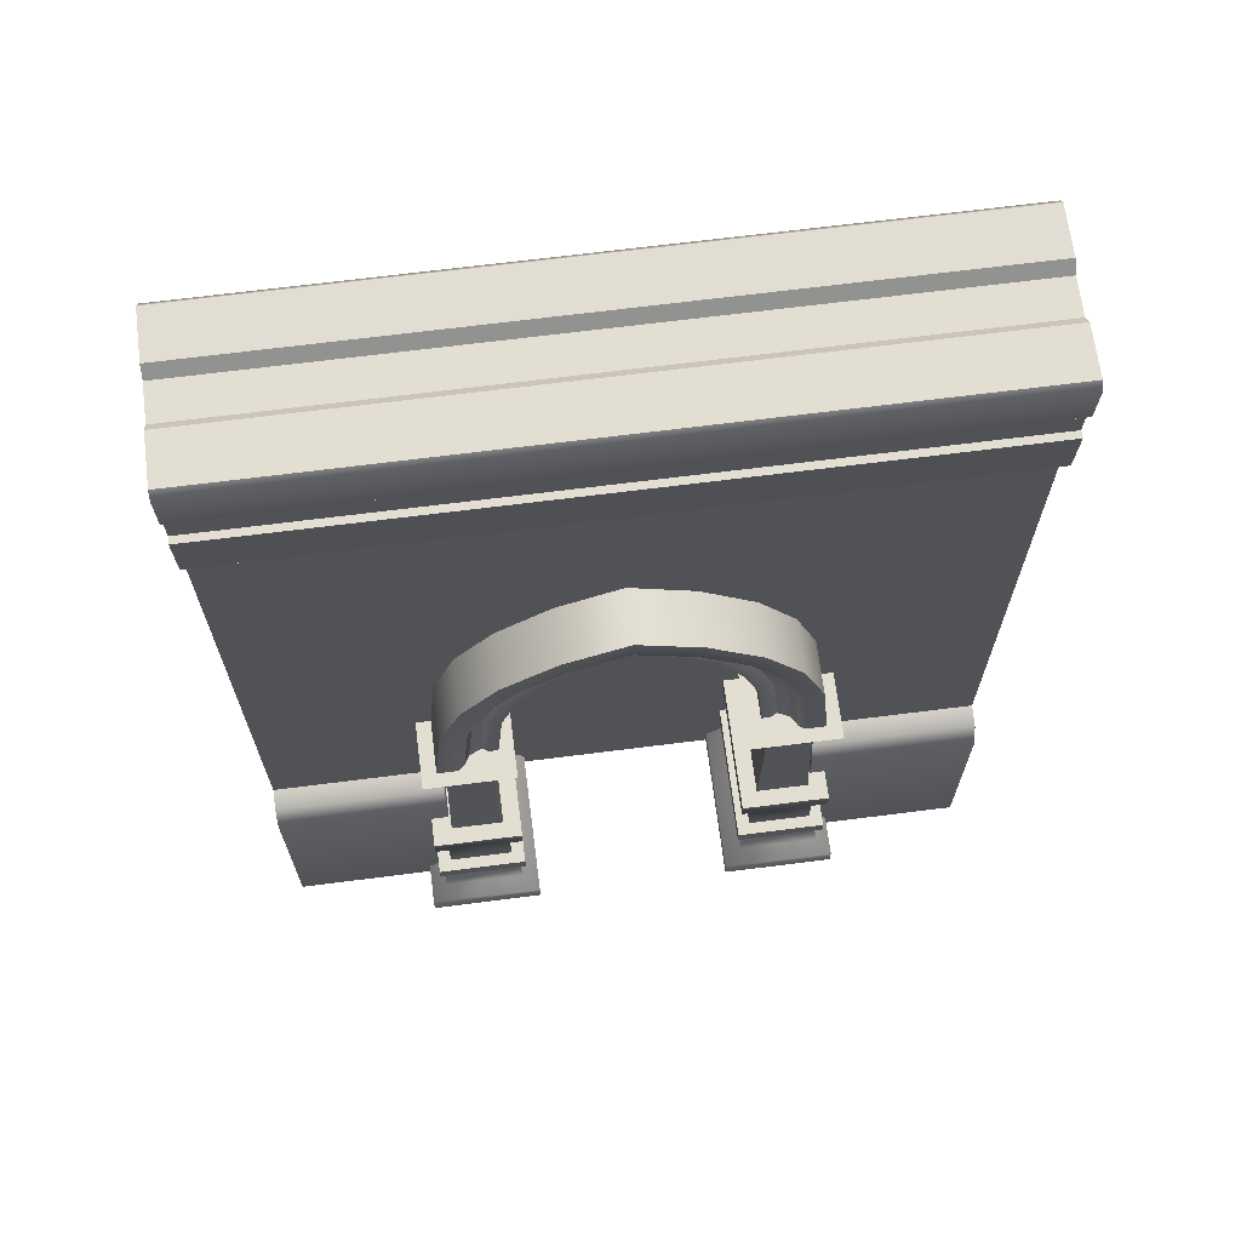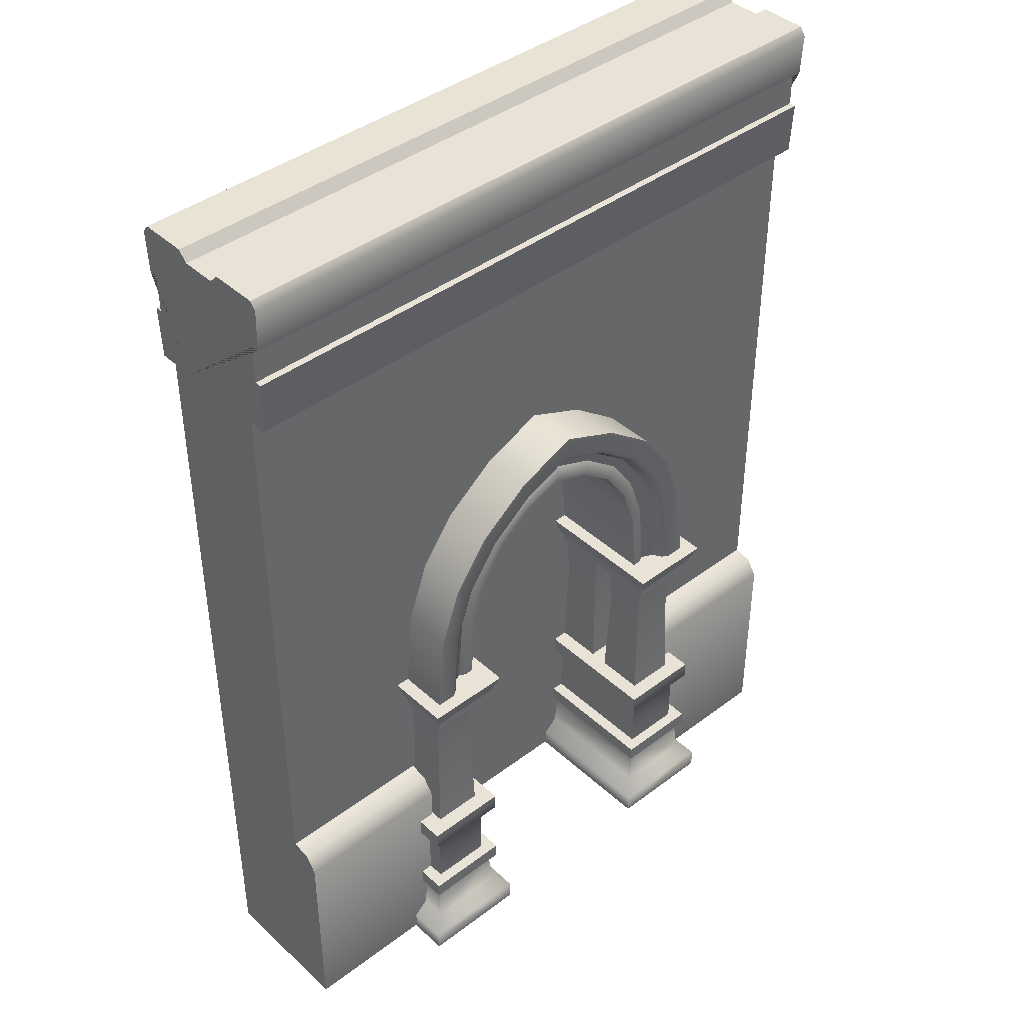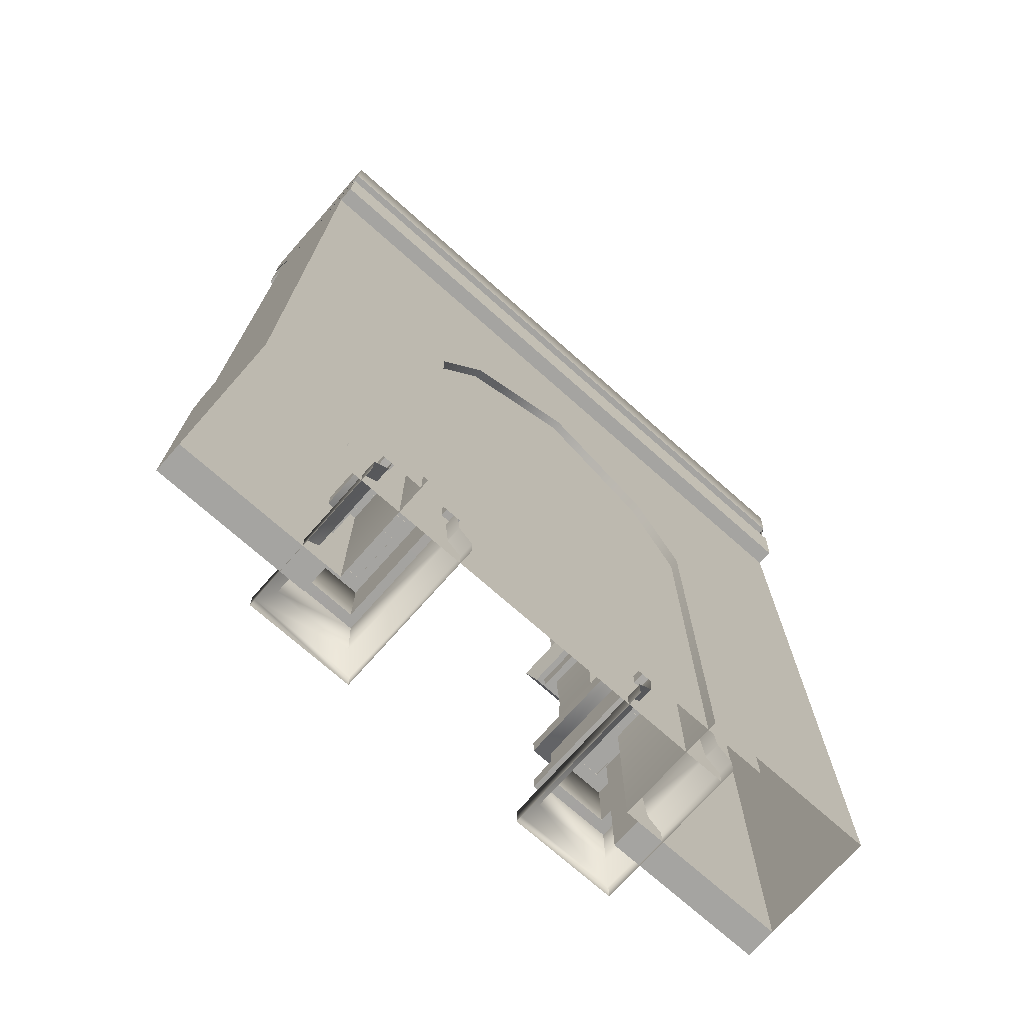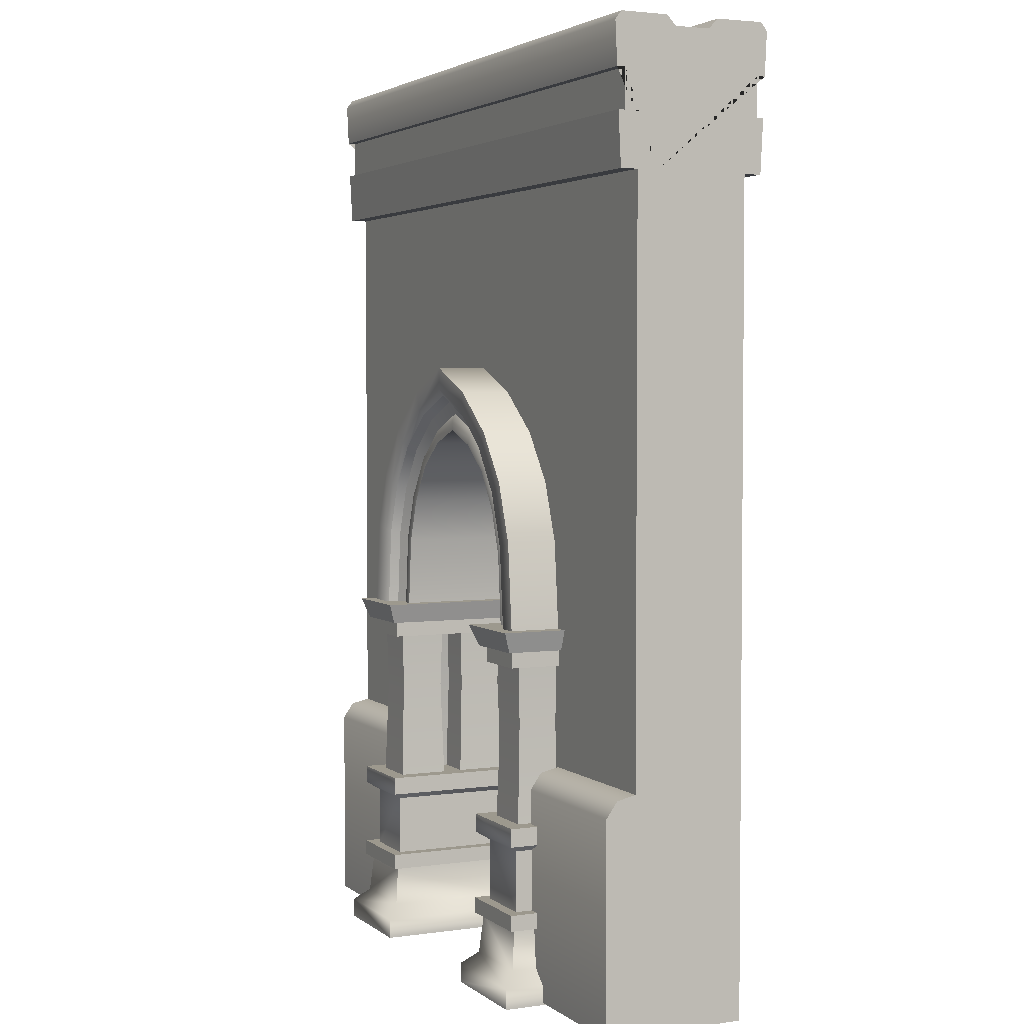
<metadata>
{"format":"obj","ext":"obj","renderer":"f3d","projection":"perspective","resolution":1024,"background":"white","views":[{"elev":67.9,"azim":172.7,"up":"+Y"},{"elev":41.8,"azim":137.7,"up":"+Y"},{"elev":-73.3,"azim":-41.5,"up":"+Y"},{"elev":3.3,"azim":-115.2,"up":"+Y"}]}
</metadata>
<code>
v -2 0 -0.3249
v -2 2 -0.3249
v 2 2 -0.3249
v 2 -0 -0.3249
v 2 -0 -0.07676
v 2 2 -0.07676
v -2 0 -0.07676
v -2 2 -0.07676
v -2 -4 -0.3249
v 2 -4 -0.3249
v 2 -4 -0.07676
v -2 -4 -0.07676
f 5 6 8 7
f 3 4 1 2
f 11 5 7 12
f 4 10 9 1
v -1.551 -2.485 -0.3073
v -1.105 -2.485 -0.3073
v -1.132 -1.609 -0.3344
v -1.524 -1.609 -0.3344
v -1.105 -2.485 -0.7536
v -1.132 -1.609 -0.7266
v -1.551 -2.485 -0.7536
v -1.524 -1.609 -0.7266
v -1.119 -1.104 -0.3217
v -1.537 -1.104 -0.3217
v -1.119 -1.104 -0.7393
v -1.537 -1.104 -0.7393
v 1.104 -2.485 -0.3073
v 1.55 -2.485 -0.3073
v 1.523 -1.609 -0.3344
v 1.131 -1.609 -0.3344
v 1.55 -2.485 -0.7536
v 1.523 -1.609 -0.7266
v 1.104 -2.485 -0.7536
v 1.131 -1.609 -0.7266
v 1.536 -1.104 -0.3217
v 1.118 -1.104 -0.3217
v 1.536 -1.104 -0.7393
v 1.118 -1.104 -0.7393
v -1.578 -0.7861 -0.1914
v -1.506 -0.02196 -0.1914
v -1.319 0.4942 -0.1914
v -1.001 0.9231 -0.1914
v -0.5382 1.28 -0.1914
v 0 1.506 -0.1914
v -1.064 -0.7861 -0.1914
v -1.011 -0.1592 -0.1914
v -0.8789 0.2289 -0.1914
v -0.6574 0.5656 -0.1914
v -0.36 0.7982 -0.1914
v 0 0.9315 -0.1914
v 1.578 -0.7861 -0.1914
v 1.506 -0.02196 -0.1914
v 1.319 0.4942 -0.1914
v 1.001 0.9231 -0.1914
v 0.5382 1.28 -0.1914
v 1.064 -0.7861 -0.1914
v 1.011 -0.1592 -0.1914
v 0.8789 0.2289 -0.1914
v 0.6574 0.5656 -0.1914
v 0.36 0.7982 -0.1914
v -1.578 -0.7861 -1.45
v -1.506 -0.02196 -1.45
v -1.319 0.4942 -1.45
v -1.001 0.9231 -1.45
v -0.5382 1.28 -1.45
v 0 1.506 -1.45
v -1.064 -0.7861 -1.316
v -1.011 -0.1592 -1.316
v -0.8789 0.2289 -1.316
v -0.6574 0.5656 -1.316
v -0.36 0.7982 -1.316
v 0 0.9315 -1.316
v -1.606 -3.237 -1.419
v -1.606 -2.702 -1.419
v -1.067 -2.702 -1.419
v -1.067 -3.237 -1.419
v -1.713 -2.48 -1.516
v -1.713 -2.48 -0.1914
v -0.9596 -2.48 -0.1914
v -0.9596 -2.48 -1.516
v -1.82 -3.847 -1.614
v -1.69 -3.727 -1.494
v -0.9835 -3.727 -1.494
v -0.8527 -3.847 -1.614
v -1.654 -3.382 -1.462
v -1.019 -3.382 -1.462
v -1.718 -3.375 -1.52
v -0.9552 -3.375 -1.52
v -1.718 -3.237 -1.52
v -0.9552 -3.237 -1.52
v -1.713 -2.64 -1.516
v -0.9596 -2.64 -1.516
v -0.9596 -2.64 -0.1914
v -1.067 -3.237 -0.1914
v -0.9552 -3.237 -0.1914
v -0.9552 -3.375 -0.1914
v -1.019 -3.382 -0.1914
v -0.9835 -3.727 -0.1914
v -0.8527 -3.847 -0.1914
v -0.8527 -4.021 -0.1914
v -0.8527 -4.021 -1.614
v -1.067 -2.702 -0.1914
v -1.82 -4.021 -1.614
v -1.002 -0.9631 -1.499
v -1.636 -0.9631 -1.499
v -1.701 -0.7806 -1.569
v -0.9369 -0.7806 -1.569
v -1.587 -1.104 -0.1914
v -1.587 -1.104 -1.451
v -1.055 -1.104 -1.451
v -1.055 -1.104 -0.1914
v -0.9369 -0.7806 -0.1914
v -1.002 -0.9631 -0.1914
v -1.055 -0.9631 -1.451
v -1.587 -0.9631 -1.451
v -1.055 -0.9631 -0.1914
v -1.713 -2.64 -0.1914
v -1.606 -3.237 -0.1914
v -1.606 -2.702 -0.1914
v -1.704 -0.7806 -0.1914
v -1.718 -3.237 -0.1914
v -1.718 -3.375 -0.1914
v -1.654 -3.382 -0.1914
v -1.69 -3.727 -0.1914
v -1.82 -3.847 -0.1914
v -1.82 -4.021 -0.1914
v -1.636 -0.9631 -0.1914
v -1.587 -0.9631 -0.1914
v 1.104 -2.485 -1.375
v 1.104 -2.485 -0.9285
v 1.131 -1.609 -0.9555
v 1.131 -1.609 -1.348
v 1.55 -2.485 -0.9285
v 1.523 -1.609 -0.9555
v 1.55 -2.485 -1.375
v 1.523 -1.609 -1.348
v 1.118 -1.104 -0.9429
v 1.118 -1.104 -1.36
v 1.536 -1.104 -0.9429
v 1.536 -1.104 -1.36
v 1.606 -3.237 -1.419
v 1.067 -3.237 -1.419
v 1.067 -2.702 -1.419
v 1.606 -2.702 -1.419
v 1.713 -2.48 -1.516
v 0.9596 -2.48 -1.516
v 0.9596 -2.48 -0.1914
v 1.713 -2.48 -0.1914
v 1.82 -3.847 -1.614
v 0.8527 -3.847 -1.614
v 0.9835 -3.727 -1.494
v 1.69 -3.727 -1.494
v 1.019 -3.382 -1.462
v 1.654 -3.382 -1.462
v 0.9552 -3.375 -1.52
v 1.718 -3.375 -1.52
v 0.9552 -3.237 -1.52
v 1.718 -3.237 -1.52
v 1.713 -2.64 -1.516
v 0.9596 -2.64 -1.516
v 0.9596 -2.64 -0.1914
v 0.9552 -3.237 -0.1914
v 1.067 -3.237 -0.1914
v 0.9552 -3.375 -0.1914
v 1.019 -3.382 -0.1914
v 0.9835 -3.727 -0.1914
v 0.8527 -3.847 -0.1914
v 0.8527 -4.021 -1.614
v 0.8527 -4.021 -0.1914
v 1.067 -2.702 -0.1914
v 1.82 -4.021 -1.614
v 1.002 -0.9631 -1.499
v 0.9369 -0.7806 -1.569
v 1.701 -0.7806 -1.569
v 1.636 -0.9631 -1.499
v 1.587 -1.104 -0.1914
v 1.055 -1.104 -0.1914
v 1.055 -1.104 -1.451
v 1.587 -1.104 -1.451
v 1.002 -0.9631 -0.1914
v 0.9369 -0.7806 -0.1914
v 1.587 -0.9631 -1.451
v 1.055 -0.9631 -1.451
v 1.055 -0.9631 -0.1914
v 1.713 -2.64 -0.1914
v 1.606 -2.702 -0.1914
v 1.606 -3.237 -0.1914
v 1.704 -0.7806 -0.1914
v 1.718 -3.237 -0.1914
v 1.718 -3.375 -0.1914
v 1.654 -3.382 -0.1914
v 1.69 -3.727 -0.1914
v 1.82 -3.847 -0.1914
v 1.82 -4.021 -0.1914
v 1.636 -0.9631 -0.1914
v 1.587 -0.9631 -0.1914
v 0 1.2 -1.334
v -0.4433 1.024 -1.334
v -0.8181 0.7328 -1.334
v -1.085 0.353 -1.334
v -1.243 -0.09503 -1.334
v -1.304 -0.7861 -1.334
v 0 1.021 -1.316
v -0.3877 0.8731 -1.316
v -0.7108 0.6212 -1.316
v -0.9473 0.2701 -1.316
v -1.088 -0.1379 -1.316
v -1.144 -0.7861 -1.316
v 0 1.082 -1.286
v -0.4066 0.9243 -1.286
v -0.7473 0.6591 -1.286
v -0.994 0.2983 -1.286
v -1.141 -0.1233 -1.286
v -1.198 -0.7861 -1.286
v 0 1.251 -1.413
v -0.4591 1.066 -1.413
v -0.8485 0.7645 -1.413
v -1.124 0.3765 -1.413
v -1.287 -0.08287 -1.413
v -1.35 -0.7861 -1.413
v 1.578 -0.7861 -1.45
v 1.506 -0.02196 -1.45
v 1.319 0.4942 -1.45
v 1.001 0.9231 -1.45
v 0.5382 1.28 -1.45
v 1.064 -0.7861 -1.316
v 1.011 -0.1592 -1.316
v 0.8789 0.2289 -1.316
v 0.6574 0.5656 -1.316
v 0.36 0.7982 -1.316
v 0.4433 1.024 -1.334
v 0.8181 0.7328 -1.334
v 1.085 0.353 -1.334
v 1.243 -0.09503 -1.334
v 1.304 -0.7861 -1.334
v 0.3877 0.8731 -1.316
v 0.7108 0.6212 -1.316
v 0.9473 0.2701 -1.316
v 1.088 -0.1379 -1.316
v 1.144 -0.7861 -1.316
v 0.4066 0.9243 -1.286
v 0.7473 0.6591 -1.286
v 0.994 0.2983 -1.286
v 1.141 -0.1233 -1.286
v 1.198 -0.7861 -1.286
v 0.4591 1.066 -1.413
v 0.8485 0.7645 -1.413
v 1.124 0.3765 -1.413
v 1.287 -0.08287 -1.413
v 1.35 -0.7861 -1.413
v -1.402 -0.7861 -1.45
v -1.337 -0.06894 -1.45
v -1.169 0.4034 -1.45
v -0.8834 0.8008 -1.45
v -0.4772 1.115 -1.45
v 0 1.309 -1.45
v 0.4772 1.115 -1.45
v 0.8834 0.8008 -1.45
v 1.169 0.4034 -1.45
v 1.337 -0.06894 -1.45
v 1.402 -0.7861 -1.45
v -1.55 -2.485 -1.375
v -1.523 -1.609 -1.348
v -1.131 -1.609 -1.348
v -1.104 -2.485 -1.375
v -1.131 -1.609 -0.9555
v -1.104 -2.485 -0.9285
v -1.523 -1.609 -0.9555
v -1.55 -2.485 -0.9285
v -1.536 -1.104 -1.36
v -1.118 -1.104 -1.36
v -1.118 -1.104 -0.9429
v -1.536 -1.104 -0.9429
f 13 14 15 16
f 14 17 18 15
f 17 19 20 18
f 19 13 16 20
f 16 15 21 22
f 15 18 23 21
f 18 20 24 23
f 20 16 22 24
f 25 26 27 28
f 26 29 30 27
f 29 31 32 30
f 31 25 28 32
f 28 27 33 34
f 27 30 35 33
f 30 32 36 35
f 32 28 34 36
f 218 249 250 217
f 59 37 38 60
f 250 251 216 217
f 60 38 39 61
f 251 252 215 216
f 61 39 40 62
f 252 253 214 215
f 62 40 41 63
f 253 254 213 214
f 63 41 42 64
f 44 43 65 66
f 45 44 66 67
f 46 45 67 68
f 47 46 68 69
f 48 47 69 70
f 71 72 73 74
f 75 76 77 78
f 79 80 81 82
f 80 83 84 81
f 83 85 86 84
f 85 87 88 86
f 87 71 74 88
f 89 75 78 90
f 78 77 91 90
f 74 92 93 88
f 88 93 94 86
f 86 94 95 84
f 84 95 96 81
f 81 96 97 82
f 82 97 98 99
f 74 73 100 92
f 73 90 91 100
f 79 82 99 101
f 89 90 73 72
f 102 103 104 105
f 106 107 108 109
f 102 105 110 111
f 103 102 112 113
f 102 111 114 112
f 113 112 108 107
f 112 114 109 108
f 75 89 115 76
f 71 116 117 72
f 72 117 115 89
f 71 87 119 116
f 87 85 120 119
f 85 83 121 120
f 83 80 122 121
f 80 79 123 122
f 79 101 124 123
f 118 110 105 104
f 103 125 118 104
f 103 113 126 125
f 113 107 106 126
f 127 128 129 130
f 128 131 132 129
f 131 133 134 132
f 133 127 130 134
f 130 129 135 136
f 129 132 137 135
f 132 134 138 137
f 134 130 136 138
f 139 140 141 142
f 143 144 145 146
f 147 148 149 150
f 150 149 151 152
f 152 151 153 154
f 154 153 155 156
f 156 155 140 139
f 157 158 144 143
f 144 158 159 145
f 140 155 160 161
f 155 153 162 160
f 153 151 163 162
f 151 149 164 163
f 149 148 165 164
f 148 166 167 165
f 140 161 168 141
f 141 168 159 158
f 147 169 166 148
f 157 142 141 158
f 170 171 172 173
f 174 175 176 177
f 170 178 179 171
f 173 180 181 170
f 170 181 182 178
f 180 177 176 181
f 181 176 175 182
f 143 146 183 157
f 139 142 184 185
f 142 157 183 184
f 139 185 187 156
f 156 187 188 154
f 154 188 189 152
f 152 189 190 150
f 150 190 191 147
f 147 191 192 169
f 186 172 171 179
f 173 172 186 193
f 173 193 194 180
f 180 194 174 177
f 196 195 207 208
f 197 196 208 209
f 198 197 209 210
f 199 198 210 211
f 212 200 199 211
f 202 201 70 69
f 203 202 69 68
f 204 203 68 67
f 205 204 67 66
f 65 206 205 66
f 208 207 201 202
f 209 208 202 203
f 210 209 203 204
f 211 210 204 205
f 206 212 211 205
f 214 213 195 196
f 215 214 196 197
f 216 215 197 198
f 217 216 198 199
f 200 218 217 199
f 219 220 50 49
f 220 221 51 50
f 221 222 52 51
f 222 223 53 52
f 223 64 42 53
f 55 225 224 54
f 56 226 225 55
f 57 227 226 56
f 58 228 227 57
f 48 70 228 58
f 229 239 207 195
f 230 240 239 229
f 231 241 240 230
f 232 242 241 231
f 243 242 232 233
f 234 228 70 201
f 235 227 228 234
f 236 226 227 235
f 237 225 226 236
f 224 225 237 238
f 239 234 201 207
f 240 235 234 239
f 241 236 235 240
f 242 237 236 241
f 238 237 242 243
f 244 229 195 213
f 245 230 229 244
f 246 231 230 245
f 247 232 231 246
f 233 232 247 248
f 244 213 254 255
f 245 244 255 256
f 246 245 256 257
f 247 246 257 258
f 259 248 247 258
f 249 59 60 250
f 60 61 251 250
f 61 62 252 251
f 62 63 253 252
f 63 64 254 253
f 255 254 64 223
f 256 255 223 222
f 257 256 222 221
f 258 257 221 220
f 219 259 258 220
f 260 261 262 263
f 263 262 264 265
f 265 264 266 267
f 267 266 261 260
f 261 268 269 262
f 262 269 270 264
f 264 270 271 266
f 266 271 268 261
v 3 -4 -0.000149
v 3 -0 -0.000149
v -3 0 -0.000149
v -3 -4 -0.000149
v -3 -4 -1
v -3 0 -1
v 3 -4 -1
v 3 -0 -1
v 3 3.078 -0.000149
v -3 3.078 -0.000149
v -3 3.078 -1
v 3 3.078 -1
v -1.45 -4 -0.9988
v -1.45 0.001251 -1
v -1.022 0.8647 -1
v 0 1.501 -1
v 1.45 -4 -0.9988
v 1.45 0.001251 -1
v 1.022 0.8647 -1
v -1.45 0.001251 -0.000595
v 0 1.501 -0.000595
v -1.022 0.8647 -0.000595
v -1.45 -4 0.000595
v 1.45 0.001251 -0.000595
v 1.022 0.8647 -0.000595
v 1.45 -4 0.000595
f 288 289 279 278
f 282 285 277
f 276 277 285 284
f 282 283 287
f 287 283 290
f 282 287 286
f 290 283 289
f 282 286 285
f 289 283 279
f 285 286 293 291
f 286 287 292 293
f 294 284 285 291
f 289 295 296 290
f 290 296 292 287
f 297 295 289 288
f 297 272 273 295
f 281 274 291
f 275 294 291 274
f 281 292 280
f 292 296 280
f 281 293 292
f 296 295 280
f 281 291 293
f 295 273 280
f 282 277 274 281
f 279 283 280 273
f 277 276 275 274
f 278 279 273 272
f 282 281 280 283
v 3 4.326 0.1507
v -3 4.326 0.1507
v 3 4.326 -1.151
v -3 4.326 -1.151
v 3 4.324 -0.7355
v -3 4.324 -0.7355
v 3 4.324 -0.2645
v -3 4.324 -0.2645
v 3 4.239 -0.6544
v -3 4.239 -0.6544
v 3 4.239 -0.3456
v -3 4.239 -0.3456
v 3 3.884 -1.189
v -3 3.884 -1.189
v 3 3.884 -1.115
v -3 3.884 -1.115
v 3 3.543 -1.115
v -3 3.543 -1.115
v 3 3.543 -1.176
v -3 3.543 -1.176
v 3 3.078 -0.8146
v -3 3.078 -0.8146
v 3 3.078 -1.152
v -3 3.078 -1.152
v -3 4.255 -1.206
v 3 4.255 -1.206
v 3 3.884 0.1886
v -3 3.884 0.1886
v 3 3.884 0.1155
v -3 3.884 0.1155
v 3 3.543 0.1155
v -3 3.543 0.1155
v 3 3.543 0.1757
v -3 3.543 0.1757
v 3 3.078 -0.1854
v -3 3.078 -0.1854
v 3 3.078 0.152
v -3 3.078 0.152
v -3 4.255 0.206
v 3 4.255 0.206
f 304 305 299 298
f 301 303 302 300
f 308 309 305 304
f 302 303 307 306
f 306 307 309 308
f 310 311 322 323
f 313 311 310 312
f 315 313 312 314
f 317 315 314 316
f 321 317 316 320
f 318 319 321 320
f 322 301 300 323
f 325 324 337 336
f 326 324 325 327
f 328 326 327 329
f 330 328 329 331
f 334 330 331 335
f 333 332 334 335
f 336 337 298 299
f 319 333 335 331 329 327 325 336 299 305 309 307 303 301 322 311 313 315 317 321
f 332 318 320 316 314 312 310 323 300 302 306 308 304 298 337 324 326 328 330 334
v 3 -2 -1
v -3 -2 -1
v -3 -4 -1.268
v 3 -4 -1.268
v 3 -2.038 -1.17
v -3 -2.038 -1.17
v 3 -2.179 -1.268
v -3 -2.179 -1.268
v -3 -4 -1
v 3 -4 -1
v -1.582 -2 -1
v -1.582 -2.038 -1.17
v -1.582 -4 -1.268
v -1.582 -2.179 -1.268
v -1.582 -4 -1
v 1.564 -2 -1
v 1.564 -2.038 -1.17
v 1.564 -2.179 -1.268
v 1.564 -4 -1.268
v 1.564 -4 -1
f 343 339 348 349
f 344 355 354 342
f 340 345 351 350
f 347 357 356 341
f 338 353 357 347
f 347 341 344 342 338
f 346 339 343 345 340
f 349 351 345 343
f 350 352 346 340
f 352 348 339 346
f 354 353 338 342
f 356 355 344 341
f 352 350 351 349 348
f 357 353 354 355 356

</code>
